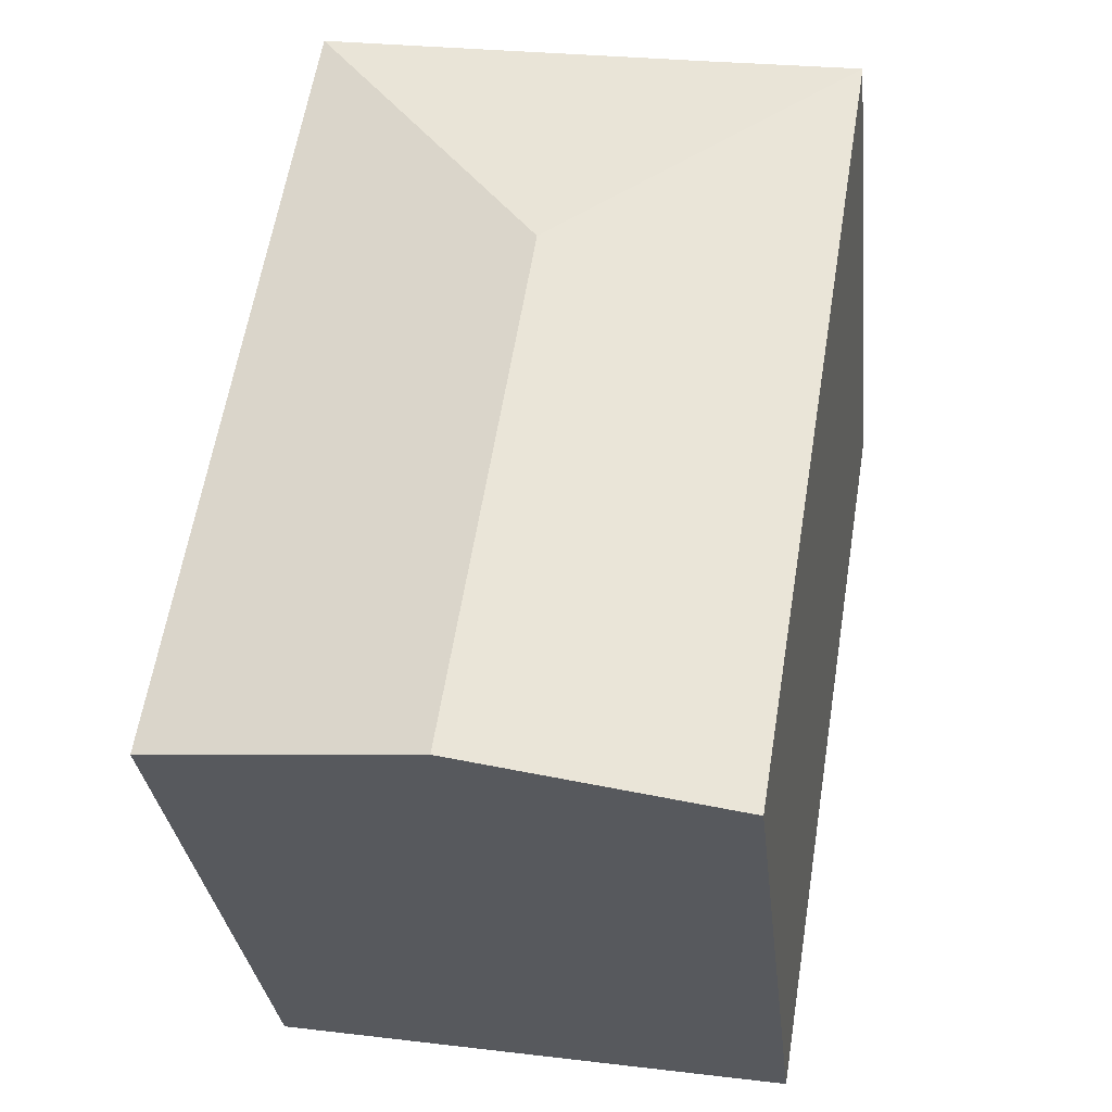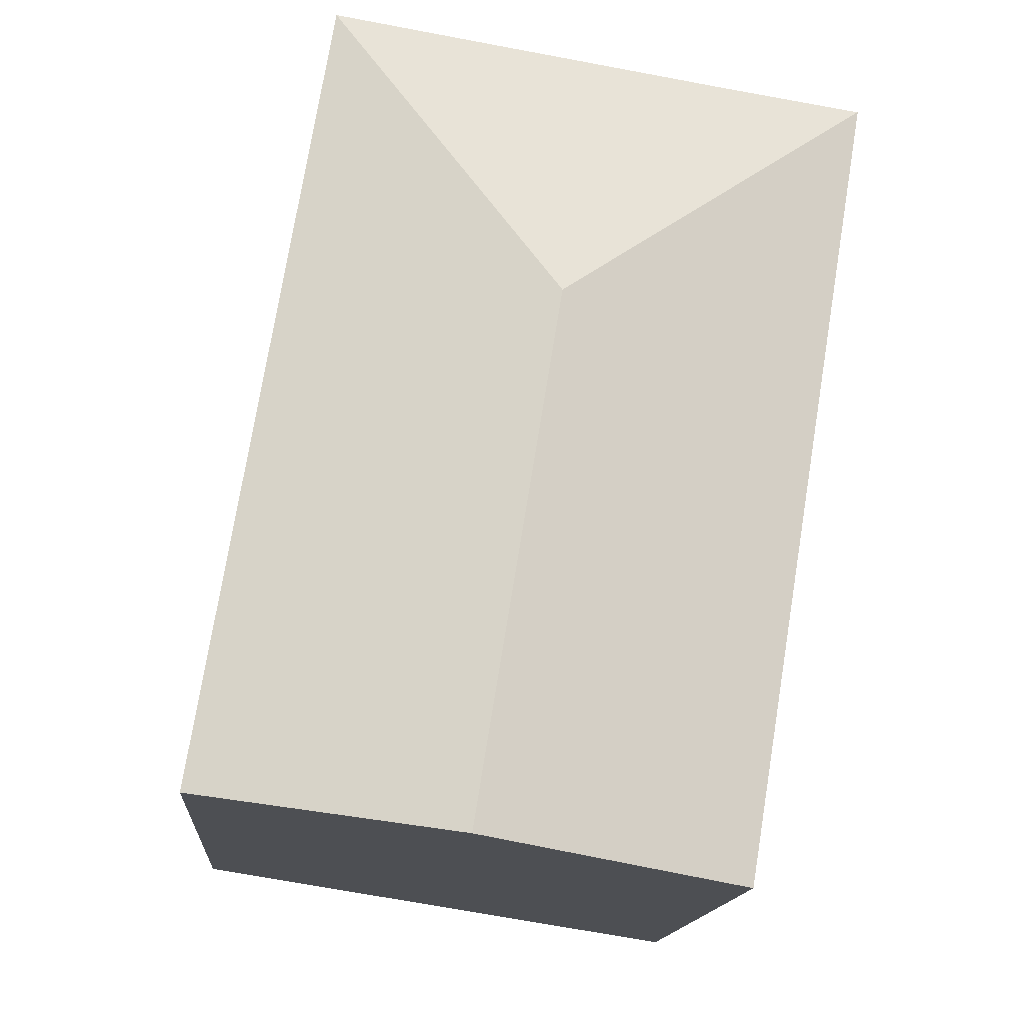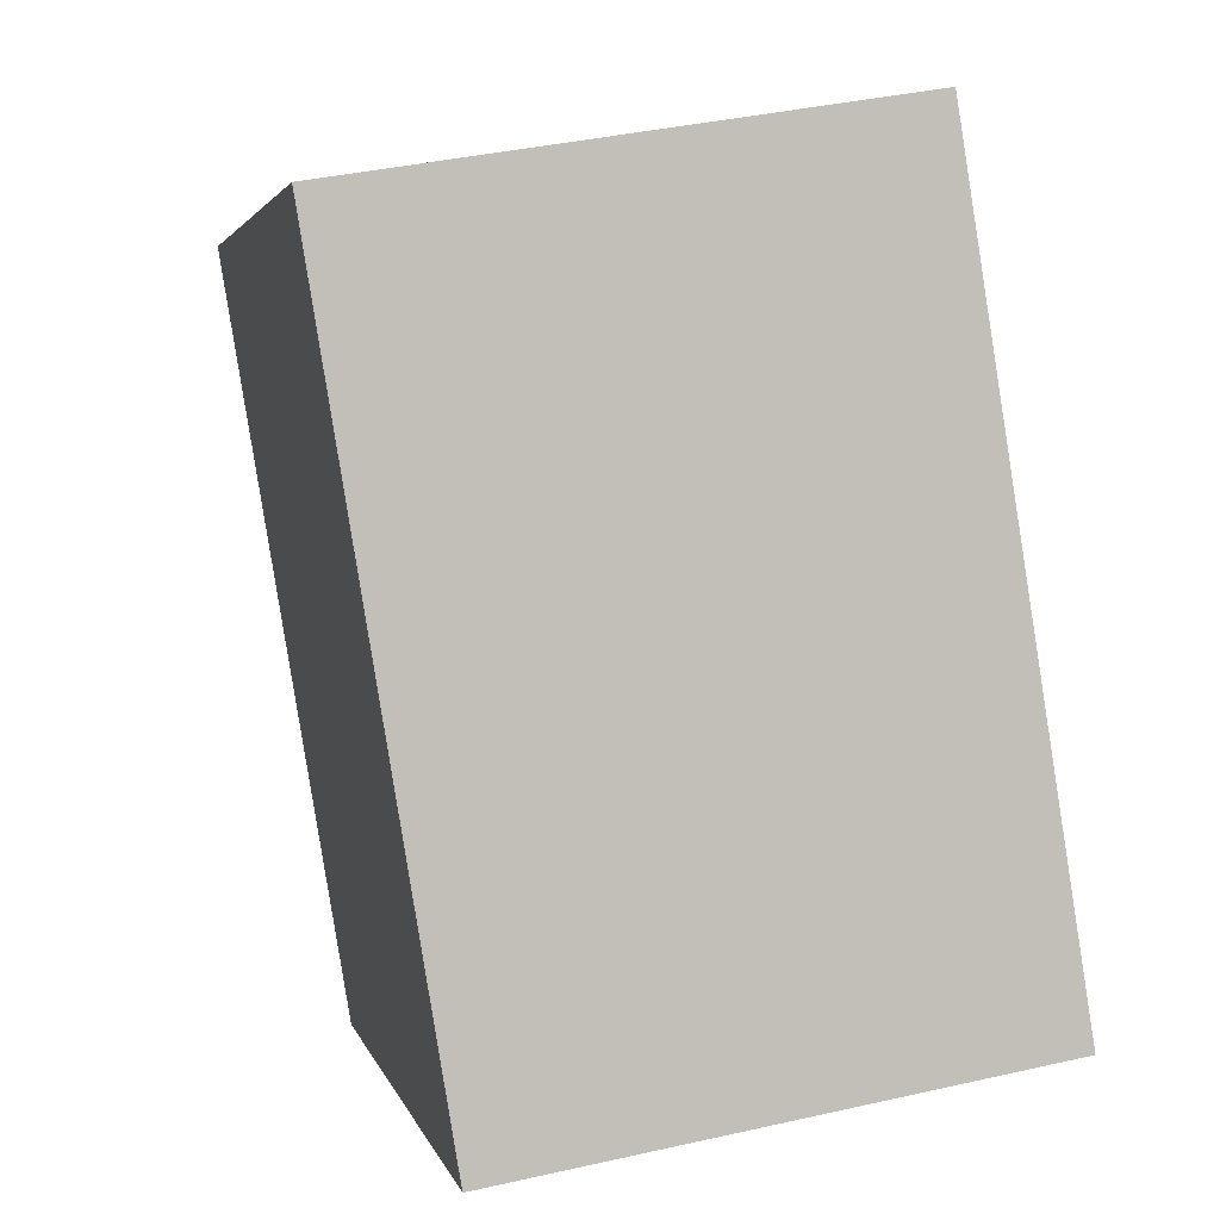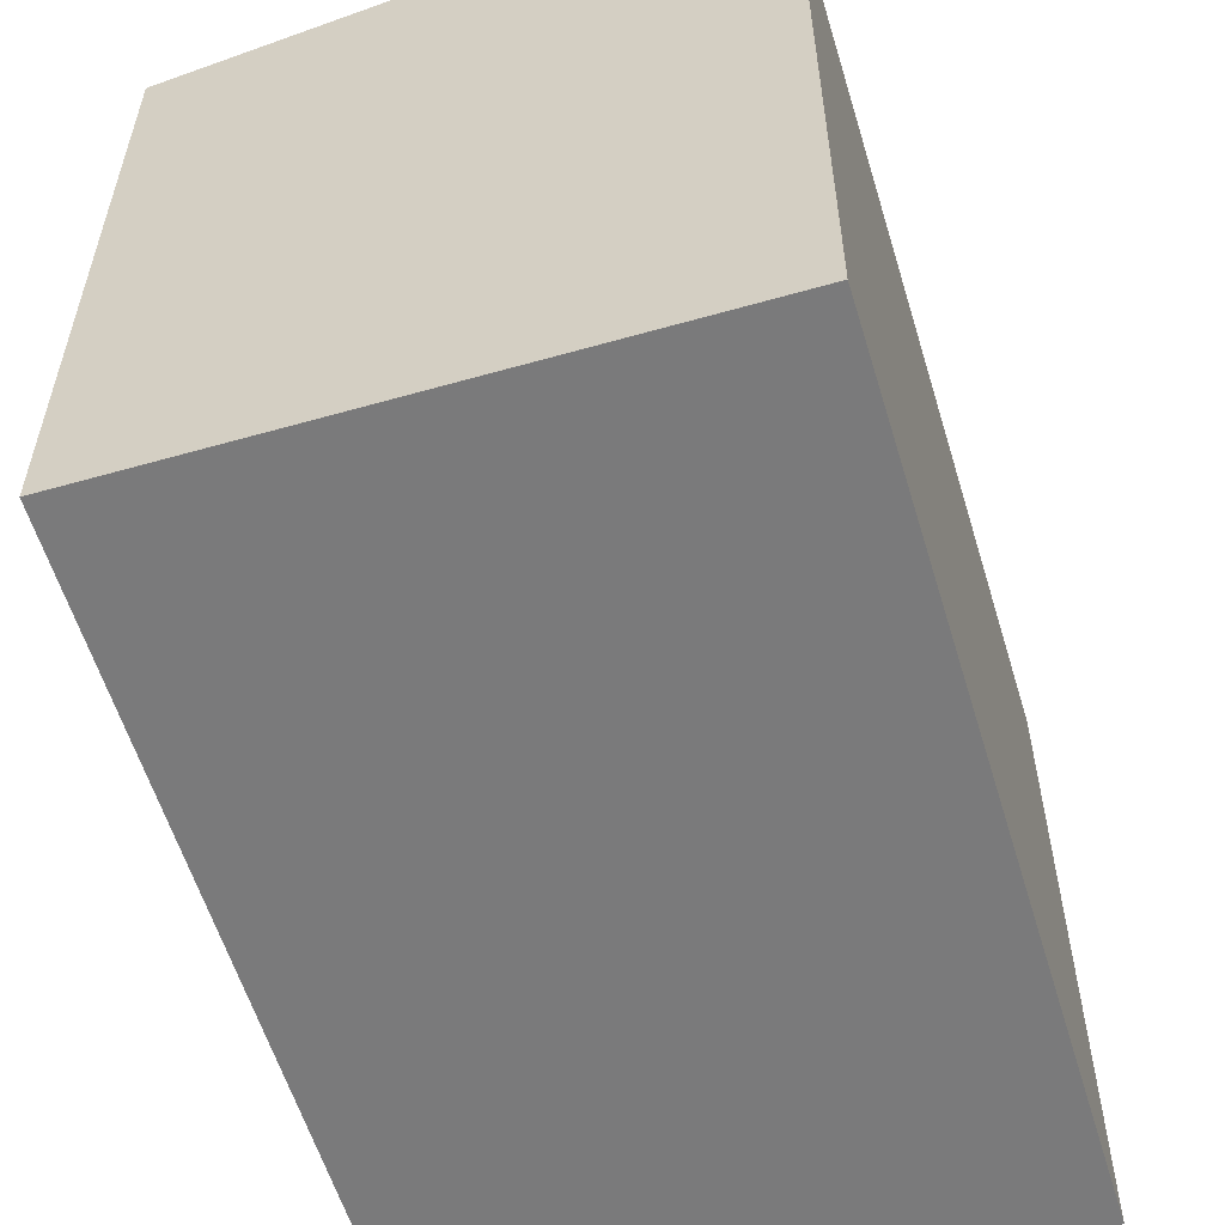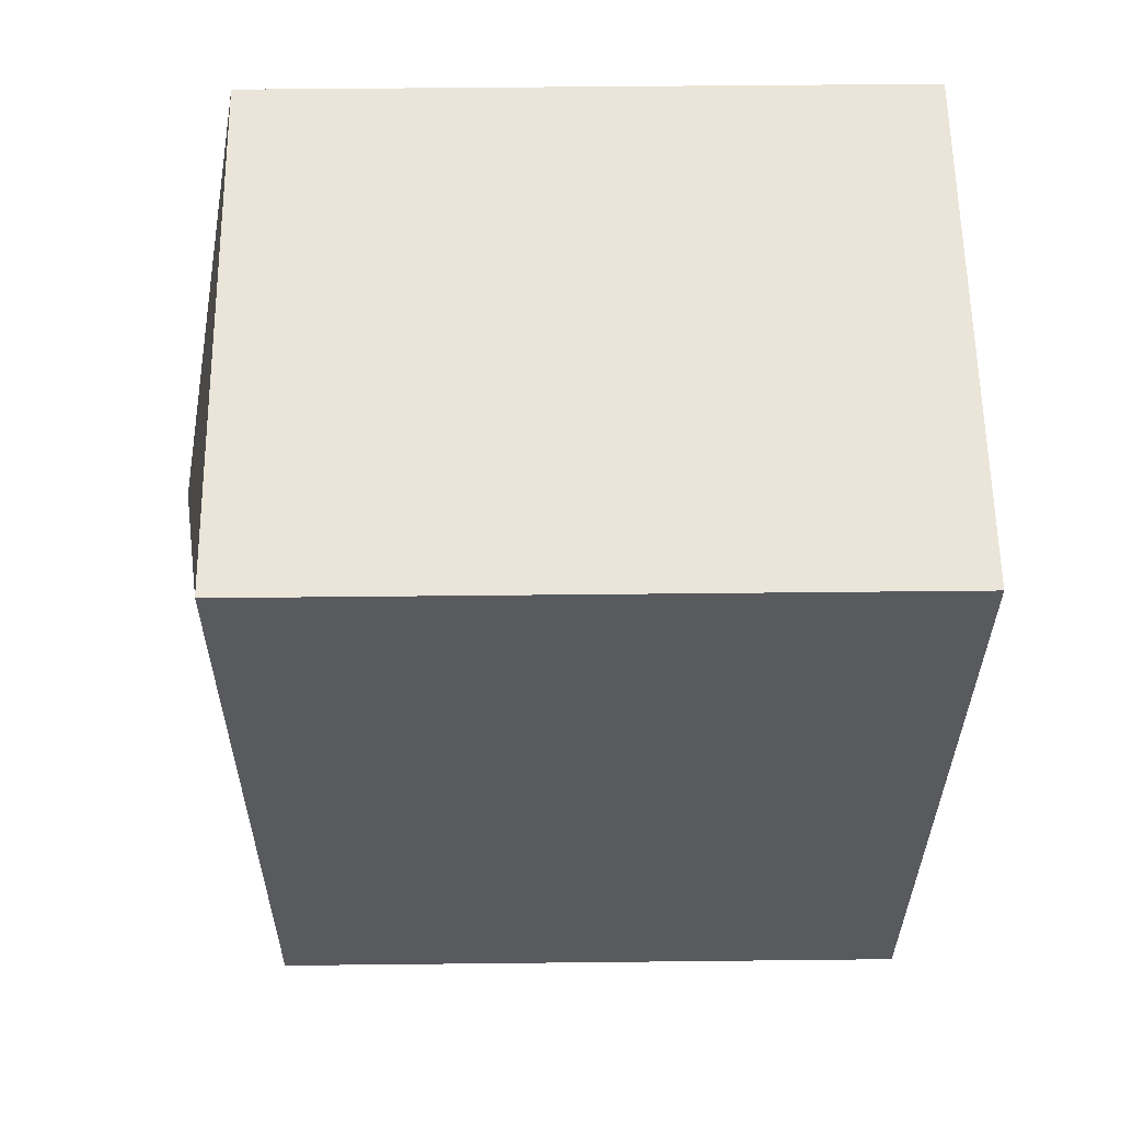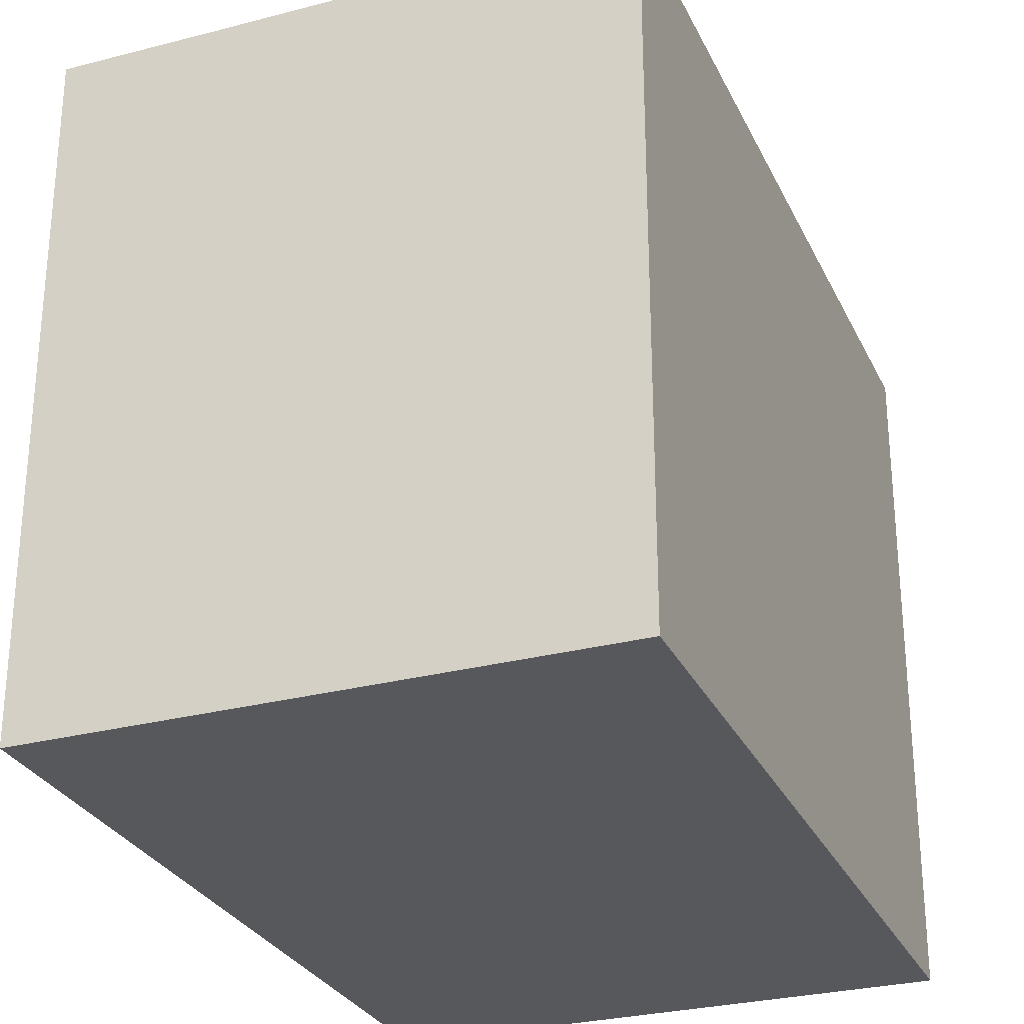
<metadata>
{"format":"obj","ext":"obj","renderer":"f3d","projection":"perspective","resolution":1024,"background":"white","views":[{"elev":-30.9,"azim":-173.9,"up":"+Z"},{"elev":-14.9,"azim":175.5,"up":"+Z"},{"elev":3.2,"azim":-13.0,"up":"+Z"},{"elev":-58.1,"azim":-172.5,"up":"+Y"},{"elev":49.9,"azim":-90.7,"up":"+Z"},{"elev":-28.6,"azim":12.2,"up":"+Y"}]}
</metadata>
<code>
v  14.69 18.13 2.423
v  8.543 19.68 -6.122
v  10.67 18.13 1.748
v  4.074 18.13 0.65
v  0.018 18.13 0.003
v  15.68 18.13 -3.692
v  18.23 18.13 -19.4
v  17.42 18.3 -19.52
v  10.88 19.68 -20.55
v  3.562 18.13 -21.69
v  0 18.12 1.11e-15
v  14.69 -1.484e-16 2.423
v  18.23 1.188e-15 -19.4
v  15.68 2.261e-16 -3.692
v  3.562 1.328e-15 -21.69
v  17.42 1.195e-15 -19.52
v  10.88 1.258e-15 -20.55
v  0 0 0
v  0.018 -1.837e-19 0.003
v  4.074 -3.98e-17 0.65
v  10.67 -1.07e-16 1.748
g defaultobject
f 1 2 3
f 4 3 2
f 5 4 2
f 6 2 1
f 2 6 7
f 2 7 8
f 2 8 9
f 10 2 9
f 2 10 11
f 2 11 5
f 12 6 1
f 6 12 7
f 7 12 13
f 13 12 14
f 13 8 7
f 8 13 9
f 9 13 10
f 10 13 15
f 15 13 16
f 15 16 17
f 15 11 10
f 11 15 18
f 18 5 11
f 5 18 4
f 4 18 3
f 3 18 1
f 1 18 19
f 1 19 12
f 12 19 20
f 12 20 21
f 14 16 13
f 16 14 17
f 17 14 15
f 15 14 12
f 15 12 21
f 15 21 20
f 15 20 18
f 18 20 19

</code>
